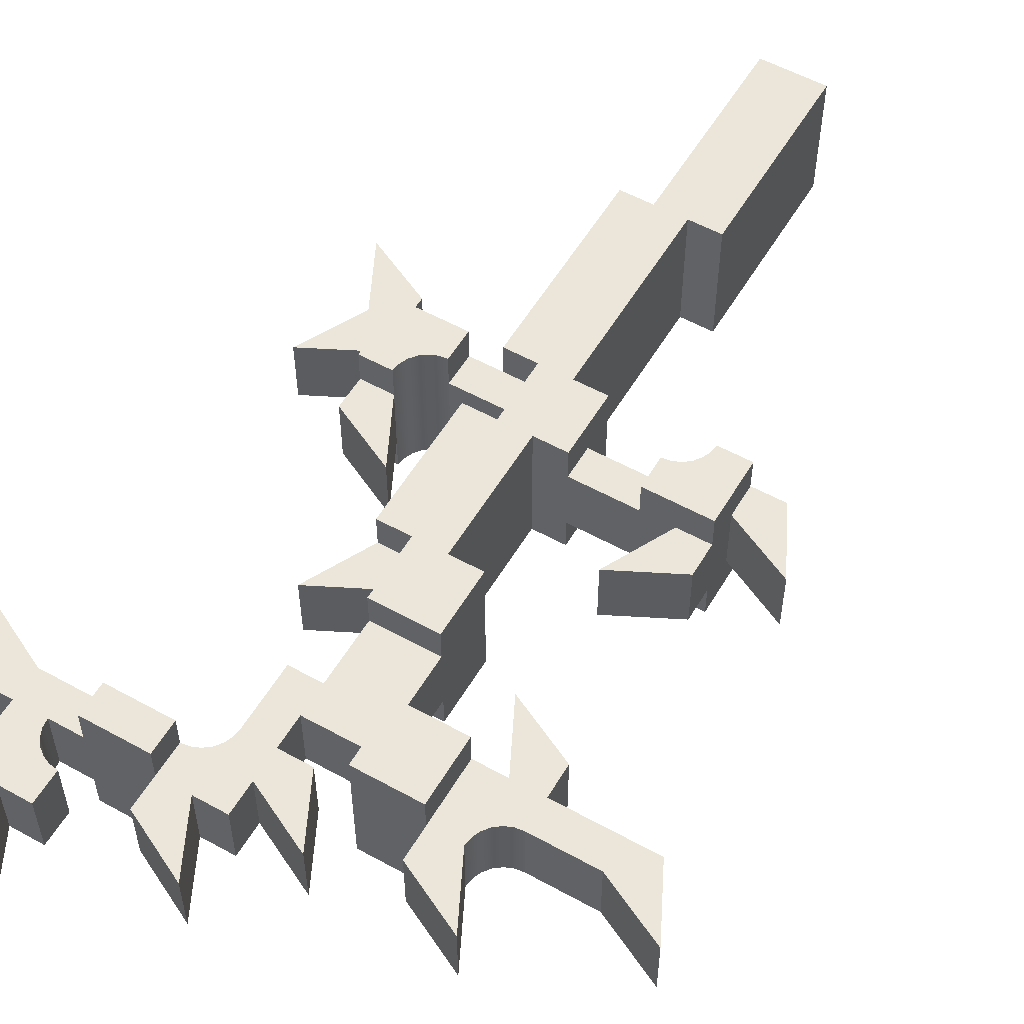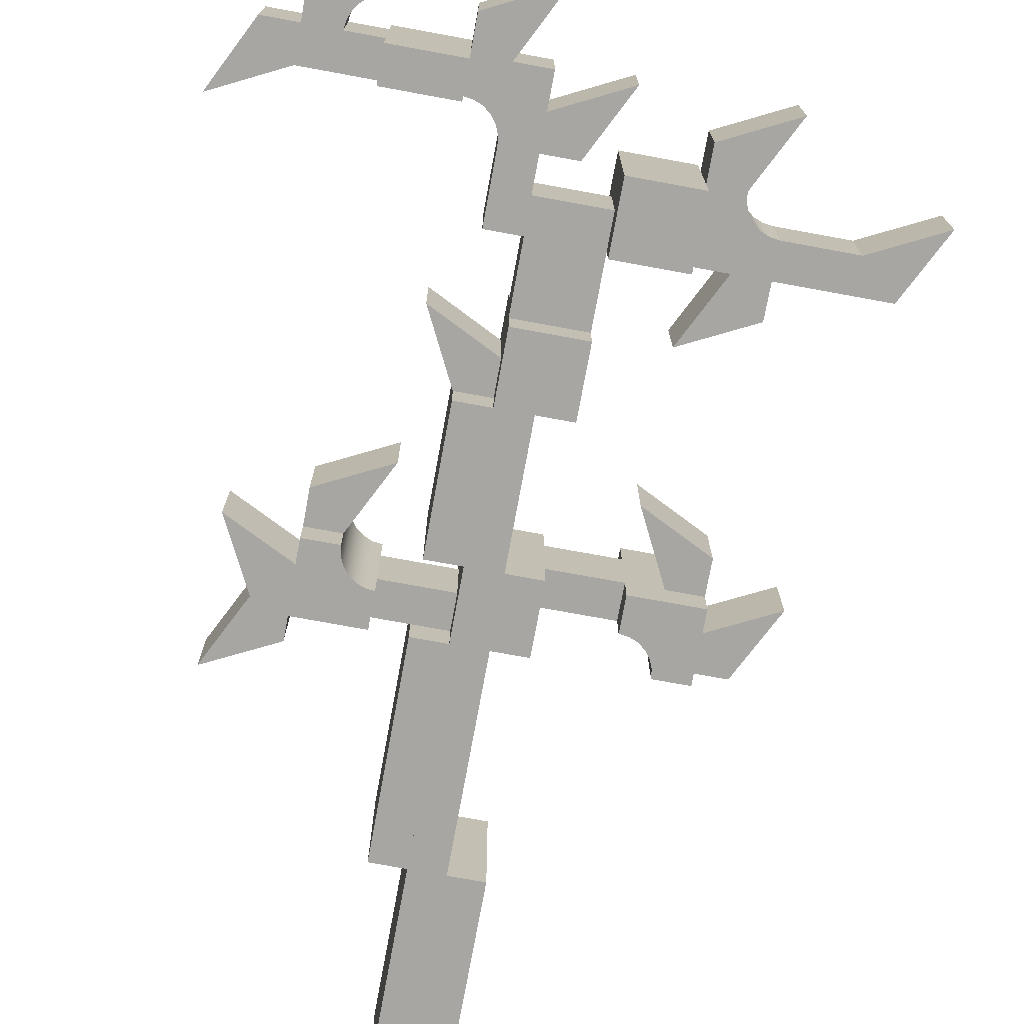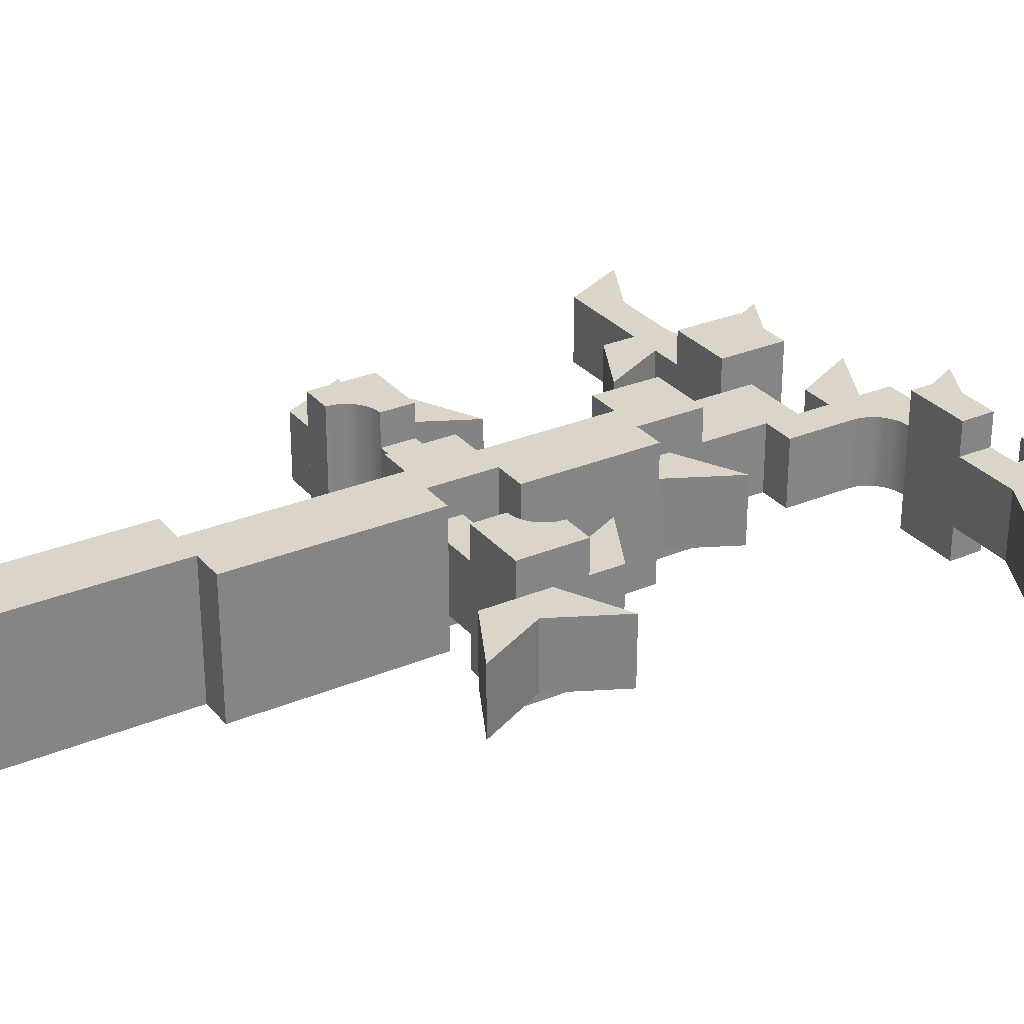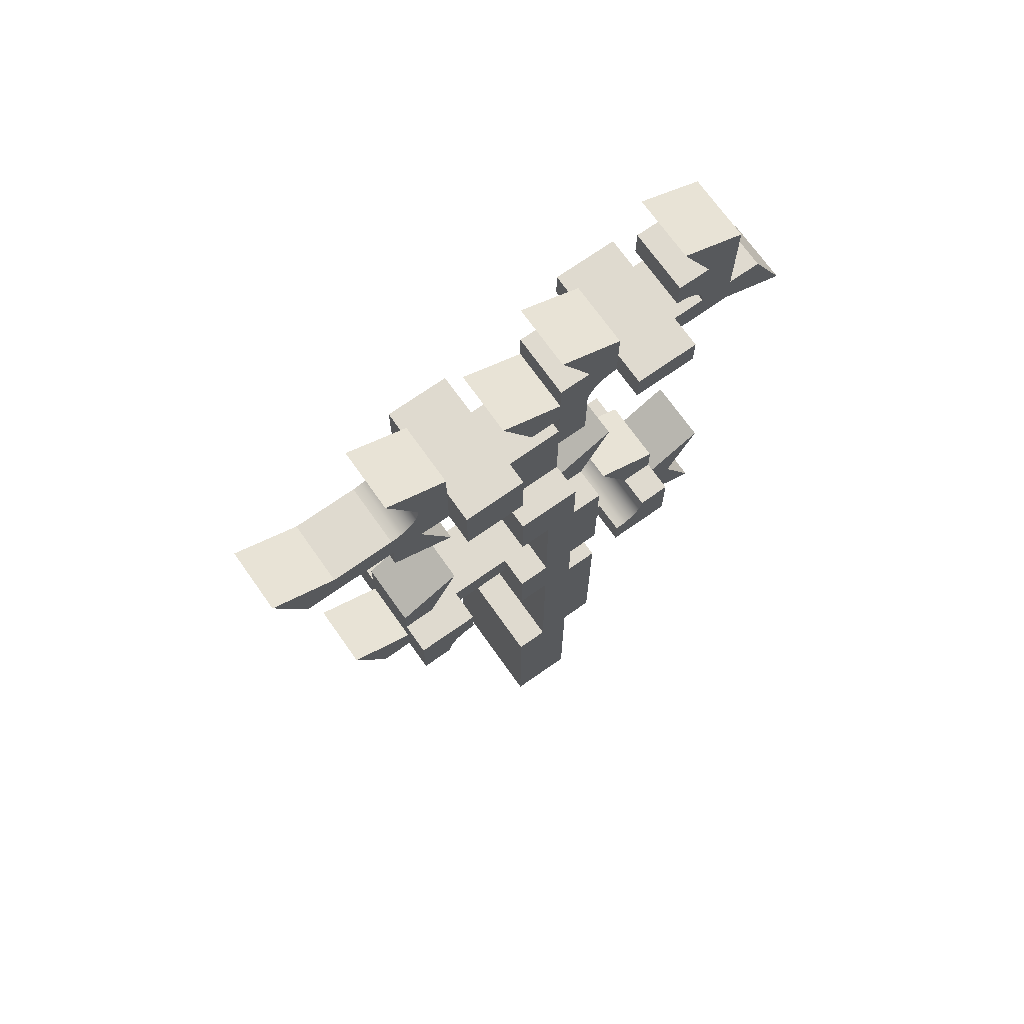
<metadata>
{"format":"obj","ext":"obj","renderer":"f3d","projection":"perspective","resolution":1024,"background":"white","views":[{"elev":55.3,"azim":-149.8,"up":"+Z"},{"elev":-74.2,"azim":169.6,"up":"+Z"},{"elev":29.2,"azim":58.2,"up":"+Z"},{"elev":70.9,"azim":-35.2,"up":"+Y"}]}
</metadata>
<code>
v 4 5 -0.5
v 3.5 6 -0.5
v 3 5.5 -0.5
v 3 6 -0.5
v 3.5 6 0.5
v 4 5 0.5
v 3 5.5 0.5
v 3 6 0.5
v 2.5 7 0.5
v 2 8 0.5
v 3 7 0.5
v 3 7.5 0.5
v 3 7.5 -0.5
v 3 7 -0.5
v 2.5 7 -0.5
v 2 8 -0.5
v 2.433 6.25 -0.5
v 2.354 6.354 -0.5
v 2.433 6.25 0.5
v 2.354 6.354 0.5
v 2.483 6.129 0.5
v 2.483 6.129 -0.5
v 2.5 6 0.5
v 2.5 6 -0.5
v 2.25 6.433 0.5
v 2.25 6.433 -0.5
v 2.129 6.483 0.5
v 2.129 6.483 -0.5
v 2 6.5 0.5
v 2 6.5 -0.5
v 2 7 -0.5
v 2 7 0.5
v 2 6 -0.5
v 2 6 0.5
v 2 5.5 0.5
v 2 5.5 -0.5
v 3 0 -0.5
v 3 0 0.5
v 2 -0.5 -0.5
v 2 -0.5 0.5
v 2 -1 0.5
v 2.5 -1 0.5
v 2 -1 -0.5
v 2.5 -1 -0.5
v 3 -2 -0.5
v 2 -1.5 -0.5
v 3 -2 0.5
v 2 -1.5 0.5
v 2 6 -1
v 2 5.5 -1
v 2 6 1
v 2 5.5 1
v 1 6 -1
v 1 6 1
v 1 5.5 1
v 1 5.5 -1
v 1.5 0 0.5
v 1 1 0.5
v 2 0 0.5
v 2 0.5 0.5
v 2 0.5 -0.5
v 2 0 -0.5
v 1.5 0 -0.5
v 1 1 -0.5
v 1 -1 -1
v 2 -1 -1
v 1 -0.5 -1
v 1.129 -0.483 -1
v 1.25 -0.433 -1
v 2 0 -1
v 1.354 -0.3536 -1
v 1.433 -0.25 -1
v 1.483 -0.1294 -1
v 1.5 0 -1
v 1.433 -0.25 1
v 1.483 -0.1294 1
v 1.354 -0.3536 1
v 1.25 -0.433 1
v 1.129 -0.483 1
v 1 -0.5 1
v 1.5 0 1
v 2 -1 1
v 1 -1 1
v 2 0 1
v 0.5 6 0.5
v 0 7 0.5
v 1 6 0.5
v 1 6.5 0.5
v 1 6.5 -0.5
v 1 6 -0.5
v 0.5 6 -0.5
v 0 7 -0.5
v 1 5.5 -0.5
v 1 5.5 0.5
v 0 5 0.5
v 0 6 0.5
v 0.5 5 0.5
v 0.517 5.129 0.5
v 0.567 5.25 0.5
v 0.6464 5.354 0.5
v 0.75 5.433 0.5
v 0.8706 5.483 0.5
v 0.5 5 -0.5
v 0 5 -0.5
v 0 6 -0.5
v 0.75 5.433 -0.5
v 0.6464 5.354 -0.5
v 0.8706 5.483 -0.5
v 0.567 5.25 -0.5
v 0.517 5.129 -0.5
v 0 4 -0.5
v 0.5 4 -0.5
v 0.5 4 0.5
v 0 4 0.5
v 1 3 -0.5
v 1 3 0.5
v 0 2.5 -0.5
v 0 2.5 0.5
v 0 2 0.5
v 0.5 2 0.5
v 0 2 -0.5
v 0.5 2 -0.5
v 0 1 -1
v 0.5 1 -1
v 0 2 -1
v 0.5 2 -1
v 0.5 2 1
v 0 2 1
v 0.5 1 1
v 0 1 1
v 0 0 -1
v 0.5 0 -1
v 0.5 0 1
v 0 0 1
v 1 -1 0.5
v 1 -1 -0.5
v 5.96e-08 -1 0.5
v 5.96e-08 -1 -0.5
v 1 -0.5 -0.5
v 1 -0.5 0.5
v 0 -0.5 -0.5
v 0 -0.5 0.5
v 0 -2 -1
v 0.5 -2 -1
v 0 -1 -1
v 0.5 -1 -1
v 0.5 -1 1
v 0 -1 1
v 0.5 -2 1
v 0 -2 1
v 0 -3 -1
v 0.5 -3 -1
v 0.5 -3 1
v 0 -3 1
v 0 -4 -1
v 0.5 -4 -1
v 0.5 -4 1
v 0 -4 1
v -0.5 5 0.5
v -1 6 0.5
v 0 5.5 0.5
v 0 5.5 -0.5
v -0.5 5 -0.5
v -1 6 -0.5
v -1 4 0.5
v -1 4 -0.5
v 0 4.5 -0.5
v 0 4.5 0.5
v -1 4.5 -0.5
v -1 4.5 0.5
v -0.5 1 1
v -0.5 1 -1
v -0.5 2 -1
v -0.5 2 1
v -0.5 0 1
v -0.5 0 -1
v -0.5 -2 1
v -0.5 -2 -1
v -0.5 -1 -1
v -0.5 -1 1
v -0.5 -3 1
v -0.5 -3 -1
v -0.5 -4 1
v -0.5 -4 -1
v -1 0 -0.5
v -1 -0.5 -0.5
v -1 0 0.5
v -1 -0.5 0.5
v -2 0 -0.5
v -2 0 0.5
v -2 -0.5 0.5
v -2 -0.5 -0.5
v -2.5 5 0.5
v -3 6 0.5
v -2 5 0.5
v -2 5.5 0.5
v -2 5.5 -0.5
v -2 5 -0.5
v -2.5 5 -0.5
v -3 6 -0.5
v -3 4 -0.5
v -2 4 -0.5
v -3 4.5 -0.5
v -2.871 4.517 -0.5
v -2.75 4.567 -0.5
v -2.646 4.646 -0.5
v -2.567 4.75 -0.5
v -2.517 4.871 -0.5
v -2.567 4.75 0.5
v -2.517 4.871 0.5
v -2.646 4.646 0.5
v -2.75 4.567 0.5
v -2.871 4.517 0.5
v -3 4.5 0.5
v -2 4 0.5
v -3 4 0.5
v -2 3 -0.5
v -2.5 4 -0.5
v -3 3.5 -0.5
v -2.5 4 0.5
v -2 3 0.5
v -3 3.5 0.5
v -2 1 -0.5
v -2 1 0.5
v -3 0.5 -0.5
v -3 0.5 0.5
v -3 0 0.5
v -2.5 0 0.5
v -3 0 -0.5
v -2.5 0 -0.5
v -2 0 -1
v -2 -0.5 -1
v -2 0 1
v -2 -0.5 1
v -3 -1 1
v -3 0 1
v -2.5 -1 1
v -2.483 -0.8706 1
v -2.433 -0.75 1
v -2.354 -0.6464 1
v -2.25 -0.567 1
v -2.129 -0.517 1
v -2.5 -1 -1
v -3 -1 -1
v -3 0 -1
v -2.25 -0.567 -1
v -2.354 -0.6464 -1
v -2.129 -0.517 -1
v -2.433 -0.75 -1
v -2.483 -0.8706 -1
v -4 4 0.5
v -4 4 -0.5
v -4 4.5 -0.5
v -4 4.5 0.5
v -3.5 -1 0.5
v -4 0 0.5
v -3 -1 0.5
v -3 -0.5 0.5
v -3 -0.5 -0.5
v -3 -1 -0.5
v -3.5 -1 -0.5
v -4 0 -0.5
v -4.5 4 0.5
v -5 5 0.5
v -4.5 4 -0.5
v -5 5 -0.5
v -1 4 1
v -1 4 -1
v -2 4 1
v -2 4 -1
v -2 5 -1
v -2 5 1
v -1 5 -1
v -1 5 1
v 0 3 0.5
v 0 3 -0.5
v -1 3 0.5
v -1 3 -0.5
v -1 4 -0.5
v -1 4 0.5
v -1 2 1
v -1 2 -1
v -1 3 -1
v -1 3 1
v 0 3 -1
v 0 3 1
v -1 -1 1
v -1 -1 -1
v -1 0 -1
v -1 0 1
v 0 -7 1
v 0 -7 -1
v -1 -7 1
v -1 -7 -1
v -1 -4 -1
v -1 -4 1
f 3 2 1
f 2 3 4
f 5 1 2
f 1 5 6
f 7 1 6
f 1 7 3
f 5 7 6
f 7 5 8
f 7 4 3
f 4 7 8
f 4 5 2
f 5 4 8
f 11 10 9
f 10 11 12
f 12 14 13
f 14 12 11
f 9 14 11
f 14 9 15
f 13 10 12
f 10 13 16
f 16 14 15
f 14 16 13
f 9 16 15
f 16 9 10
f 19 18 17
f 18 19 20
f 17 21 19
f 21 17 22
f 22 23 21
f 23 22 24
f 25 18 20
f 18 25 26
f 27 26 25
f 26 27 28
f 29 28 27
f 28 29 30
f 24 14 4
f 14 24 22
f 14 22 17
f 14 17 18
f 14 18 26
f 14 26 28
f 14 28 30
f 14 30 31
f 11 23 8
f 23 11 21
f 21 11 19
f 19 11 20
f 20 11 25
f 25 11 27
f 27 11 29
f 29 11 32
f 11 4 14
f 4 11 8
f 30 32 31
f 32 30 29
f 23 4 8
f 4 23 24
f 31 11 14
f 11 31 32
f 8 3 4
f 3 8 7
f 33 8 4
f 8 33 34
f 35 3 7
f 3 35 36
f 33 3 36
f 3 33 4
f 35 33 36
f 33 35 34
f 7 34 35
f 34 7 8
f 39 38 37
f 38 39 40
f 42 40 41
f 40 42 38
f 41 39 43
f 39 41 40
f 37 42 44
f 42 37 38
f 39 44 43
f 44 39 37
f 41 44 42
f 44 41 43
f 46 44 45
f 44 46 43
f 42 45 44
f 45 42 47
f 48 45 47
f 45 48 46
f 42 48 47
f 48 42 41
f 48 43 46
f 43 48 41
f 43 42 44
f 42 43 41
f 51 50 49
f 50 51 52
f 53 51 49
f 51 53 54
f 55 50 52
f 50 55 56
f 53 50 56
f 50 53 49
f 55 53 56
f 53 55 54
f 52 54 55
f 54 52 51
f 59 58 57
f 58 59 60
f 60 62 61
f 62 60 59
f 57 62 59
f 62 57 63
f 61 58 60
f 58 61 64
f 64 62 63
f 62 64 61
f 57 64 63
f 64 57 58
f 67 66 65
f 66 67 68
f 66 68 69
f 66 69 70
f 70 69 71
f 70 71 72
f 70 72 73
f 70 73 74
f 75 73 72
f 73 75 76
f 72 77 75
f 77 72 71
f 69 77 71
f 77 69 78
f 68 78 69
f 78 68 79
f 67 79 68
f 79 67 80
f 76 74 73
f 74 76 81
f 84 83 82
f 83 84 78
f 83 78 79
f 83 79 80
f 78 84 77
f 77 84 75
f 75 84 76
f 76 84 81
f 83 66 82
f 66 83 65
f 84 66 70
f 66 84 82
f 74 84 70
f 84 74 81
f 83 67 65
f 67 83 80
f 87 86 85
f 86 87 88
f 88 90 89
f 90 88 87
f 85 90 87
f 90 85 91
f 89 86 88
f 86 89 92
f 92 90 91
f 90 92 89
f 85 92 91
f 92 85 86
f 87 93 90
f 93 87 94
f 97 96 95
f 96 97 98
f 96 98 99
f 96 99 100
f 96 100 101
f 96 101 102
f 96 102 94
f 96 94 87
f 95 103 97
f 103 95 104
f 105 87 90
f 87 105 96
f 100 106 101
f 106 100 107
f 108 101 106
f 101 108 102
f 93 102 108
f 102 93 94
f 100 109 107
f 109 100 99
f 99 110 109
f 110 99 98
f 98 103 110
f 103 98 97
f 95 105 104
f 105 95 96
f 105 103 104
f 103 105 110
f 110 105 109
f 109 105 107
f 107 105 106
f 106 105 108
f 108 105 93
f 93 105 90
f 104 112 111
f 112 104 103
f 104 97 103
f 97 104 95
f 114 112 113
f 112 114 111
f 114 104 111
f 104 114 95
f 113 95 114
f 95 113 97
f 97 112 103
f 112 97 113
f 117 116 115
f 116 117 118
f 120 118 119
f 118 120 116
f 119 117 121
f 117 119 118
f 115 120 122
f 120 115 116
f 117 122 121
f 122 117 115
f 119 122 120
f 122 119 121
f 125 124 123
f 124 125 126
f 125 127 126
f 127 125 128
f 130 124 129
f 124 130 123
f 130 125 123
f 125 130 128
f 129 128 130
f 128 129 127
f 127 124 126
f 124 127 129
f 123 132 131
f 132 123 124
f 123 129 124
f 129 123 130
f 134 132 133
f 132 134 131
f 134 123 131
f 123 134 130
f 133 130 134
f 130 133 129
f 129 132 124
f 132 129 133
f 137 136 135
f 136 137 138
f 141 140 139
f 140 141 142
f 141 136 138
f 136 141 139
f 137 141 138
f 141 137 142
f 135 142 137
f 142 135 140
f 140 136 139
f 136 140 135
f 145 144 143
f 144 145 146
f 145 147 146
f 147 145 148
f 150 144 149
f 144 150 143
f 150 145 143
f 145 150 148
f 149 148 150
f 148 149 147
f 147 144 146
f 144 147 149
f 143 152 151
f 152 143 144
f 143 149 144
f 149 143 150
f 154 152 153
f 152 154 151
f 154 143 151
f 143 154 150
f 153 150 154
f 150 153 149
f 149 152 144
f 152 149 153
f 151 156 155
f 156 151 152
f 151 153 152
f 153 151 154
f 158 156 157
f 156 158 155
f 158 151 155
f 151 158 154
f 157 154 158
f 154 157 153
f 153 156 152
f 156 153 157
f 95 160 159
f 160 95 161
f 161 104 162
f 104 161 95
f 159 104 95
f 104 159 163
f 162 160 161
f 160 162 164
f 164 104 163
f 104 164 162
f 159 164 163
f 164 159 160
f 165 111 114
f 111 165 166
f 169 168 167
f 168 169 170
f 169 111 166
f 111 169 167
f 165 169 166
f 169 165 170
f 114 170 165
f 170 114 168
f 168 111 167
f 111 168 114
f 171 123 130
f 123 171 172
f 173 123 172
f 123 173 125
f 171 173 172
f 173 171 174
f 173 128 125
f 128 173 174
f 130 174 171
f 174 130 128
f 128 123 125
f 123 128 130
f 175 131 134
f 131 175 176
f 172 131 176
f 131 172 123
f 175 172 176
f 172 175 171
f 172 130 123
f 130 172 171
f 134 171 175
f 171 134 130
f 130 131 123
f 131 130 134
f 177 143 150
f 143 177 178
f 179 143 178
f 143 179 145
f 177 179 178
f 179 177 180
f 179 148 145
f 148 179 180
f 150 180 177
f 180 150 148
f 148 143 145
f 143 148 150
f 181 151 154
f 151 181 182
f 178 151 182
f 151 178 143
f 181 178 182
f 178 181 177
f 178 150 143
f 150 178 177
f 154 177 181
f 177 154 150
f 150 151 143
f 151 150 154
f 183 155 158
f 155 183 184
f 182 155 184
f 155 182 151
f 183 182 184
f 182 183 181
f 182 154 151
f 154 182 181
f 158 181 183
f 181 158 154
f 154 155 151
f 155 154 158
f 187 186 185
f 186 187 188
f 189 187 185
f 187 189 190
f 191 186 188
f 186 191 192
f 189 186 192
f 186 189 185
f 191 189 192
f 189 191 190
f 188 190 191
f 190 188 187
f 195 194 193
f 194 195 196
f 196 198 197
f 198 196 195
f 193 198 195
f 198 193 199
f 197 194 196
f 194 197 200
f 200 198 199
f 198 200 197
f 193 200 199
f 200 193 194
f 203 202 201
f 202 203 204
f 202 204 205
f 202 205 198
f 198 205 206
f 198 206 207
f 198 207 208
f 198 208 199
f 209 208 207
f 208 209 210
f 207 211 209
f 211 207 206
f 205 211 206
f 211 205 212
f 204 212 205
f 212 204 213
f 203 213 204
f 213 203 214
f 210 199 208
f 199 210 193
f 195 216 215
f 216 195 212
f 216 212 213
f 216 213 214
f 212 195 211
f 211 195 209
f 209 195 210
f 210 195 193
f 216 202 215
f 202 216 201
f 195 202 198
f 202 195 215
f 199 195 198
f 195 199 193
f 216 203 201
f 203 216 214
f 219 218 217
f 218 219 201
f 220 217 218
f 217 220 221
f 222 217 221
f 217 222 219
f 220 222 221
f 222 220 216
f 222 201 219
f 201 222 216
f 201 220 218
f 220 201 216
f 225 224 223
f 224 225 226
f 228 226 227
f 226 228 224
f 227 225 229
f 225 227 226
f 223 228 230
f 228 223 224
f 225 230 229
f 230 225 223
f 227 230 228
f 230 227 229
f 233 232 231
f 232 233 234
f 237 236 235
f 236 237 238
f 236 238 239
f 236 239 240
f 236 240 241
f 236 241 242
f 236 242 234
f 236 234 233
f 235 243 237
f 243 235 244
f 245 233 231
f 233 245 236
f 240 246 241
f 246 240 247
f 248 241 246
f 241 248 242
f 232 242 248
f 242 232 234
f 240 249 247
f 249 240 239
f 239 250 249
f 250 239 238
f 238 243 250
f 243 238 237
f 235 245 244
f 245 235 236
f 245 243 244
f 243 245 250
f 250 245 249
f 249 245 247
f 247 245 246
f 246 245 248
f 248 245 232
f 232 245 231
f 251 201 216
f 201 251 252
f 253 214 203
f 214 253 254
f 253 201 252
f 201 253 203
f 251 253 252
f 253 251 254
f 216 254 251
f 254 216 214
f 214 201 203
f 201 214 216
f 257 256 255
f 256 257 258
f 258 260 259
f 260 258 257
f 255 260 257
f 260 255 261
f 259 256 258
f 256 259 262
f 262 260 261
f 260 262 259
f 255 262 261
f 262 255 256
f 251 264 263
f 264 251 254
f 254 252 253
f 252 254 251
f 263 252 251
f 252 263 265
f 253 264 254
f 264 253 266
f 266 252 265
f 252 266 253
f 263 266 265
f 266 263 264
f 269 268 267
f 268 269 270
f 269 271 270
f 271 269 272
f 271 268 270
f 268 271 273
f 274 269 267
f 269 274 272
f 274 268 273
f 268 274 267
f 271 274 273
f 274 271 272
f 277 276 275
f 276 277 278
f 277 166 278
f 166 277 165
f 166 276 278
f 276 166 111
f 114 277 275
f 277 114 165
f 114 276 111
f 276 114 275
f 279 114 111
f 114 279 280
f 281 125 128
f 125 281 282
f 281 283 282
f 283 281 284
f 283 125 282
f 125 283 285
f 286 281 128
f 281 286 284
f 286 125 285
f 125 286 128
f 283 286 285
f 286 283 284
f 287 145 148
f 145 287 288
f 287 289 288
f 289 287 290
f 289 145 288
f 145 289 131
f 134 287 148
f 287 134 290
f 134 145 131
f 145 134 148
f 289 134 131
f 134 289 290
f 293 292 291
f 292 293 294
f 293 295 294
f 295 293 296
f 295 292 294
f 292 295 155
f 158 293 291
f 293 158 296
f 158 292 155
f 292 158 291
f 295 158 155
f 158 295 296

</code>
